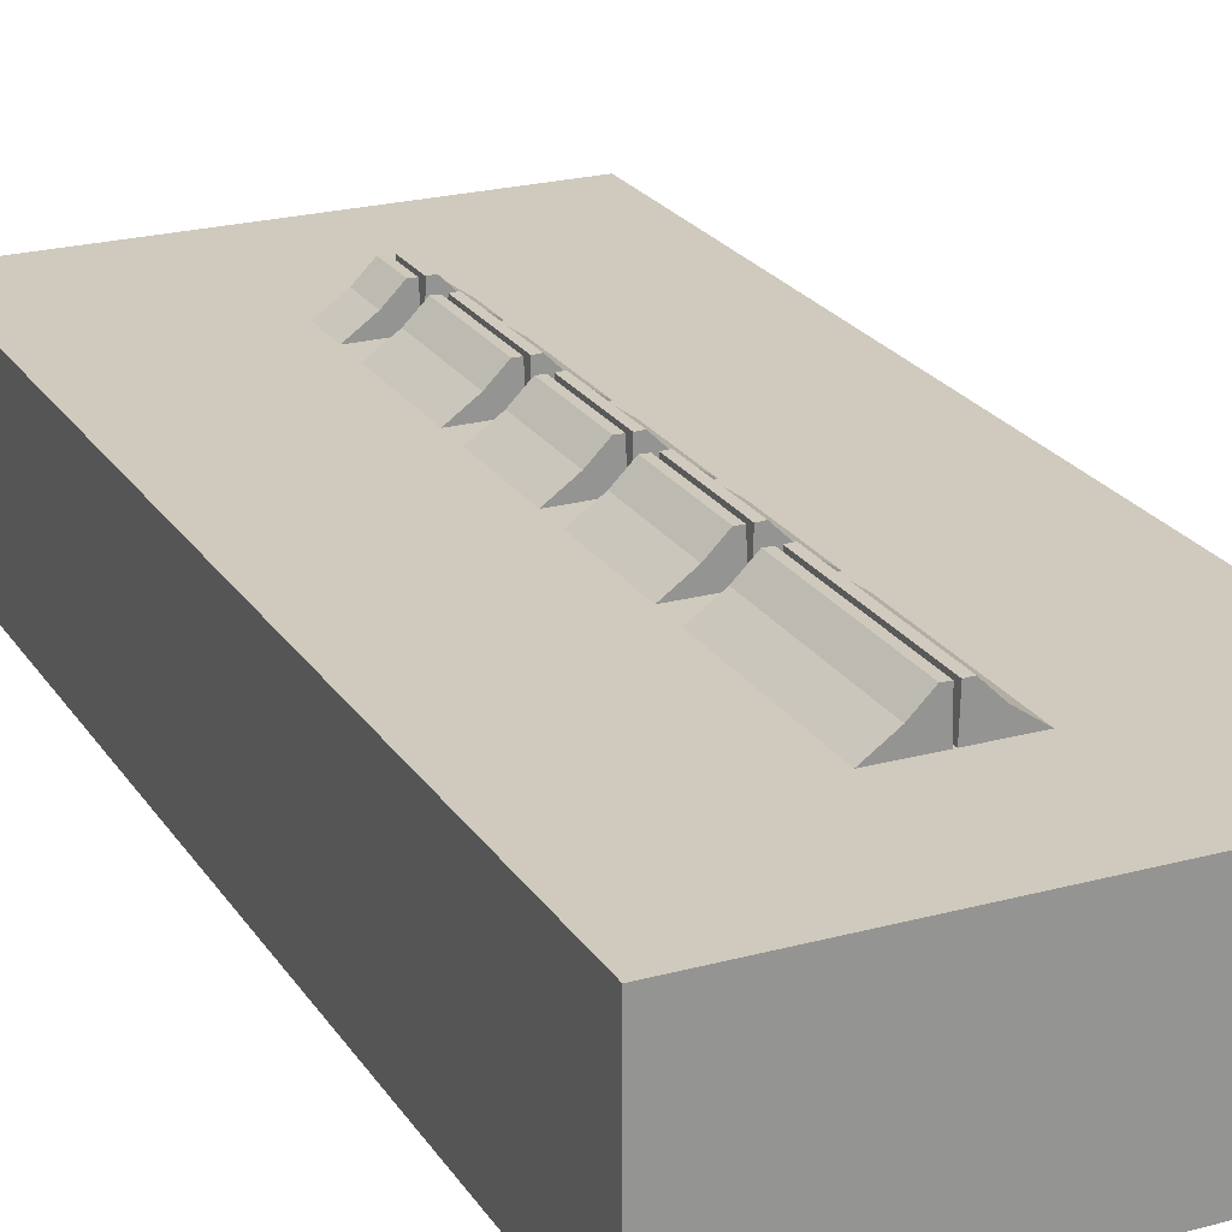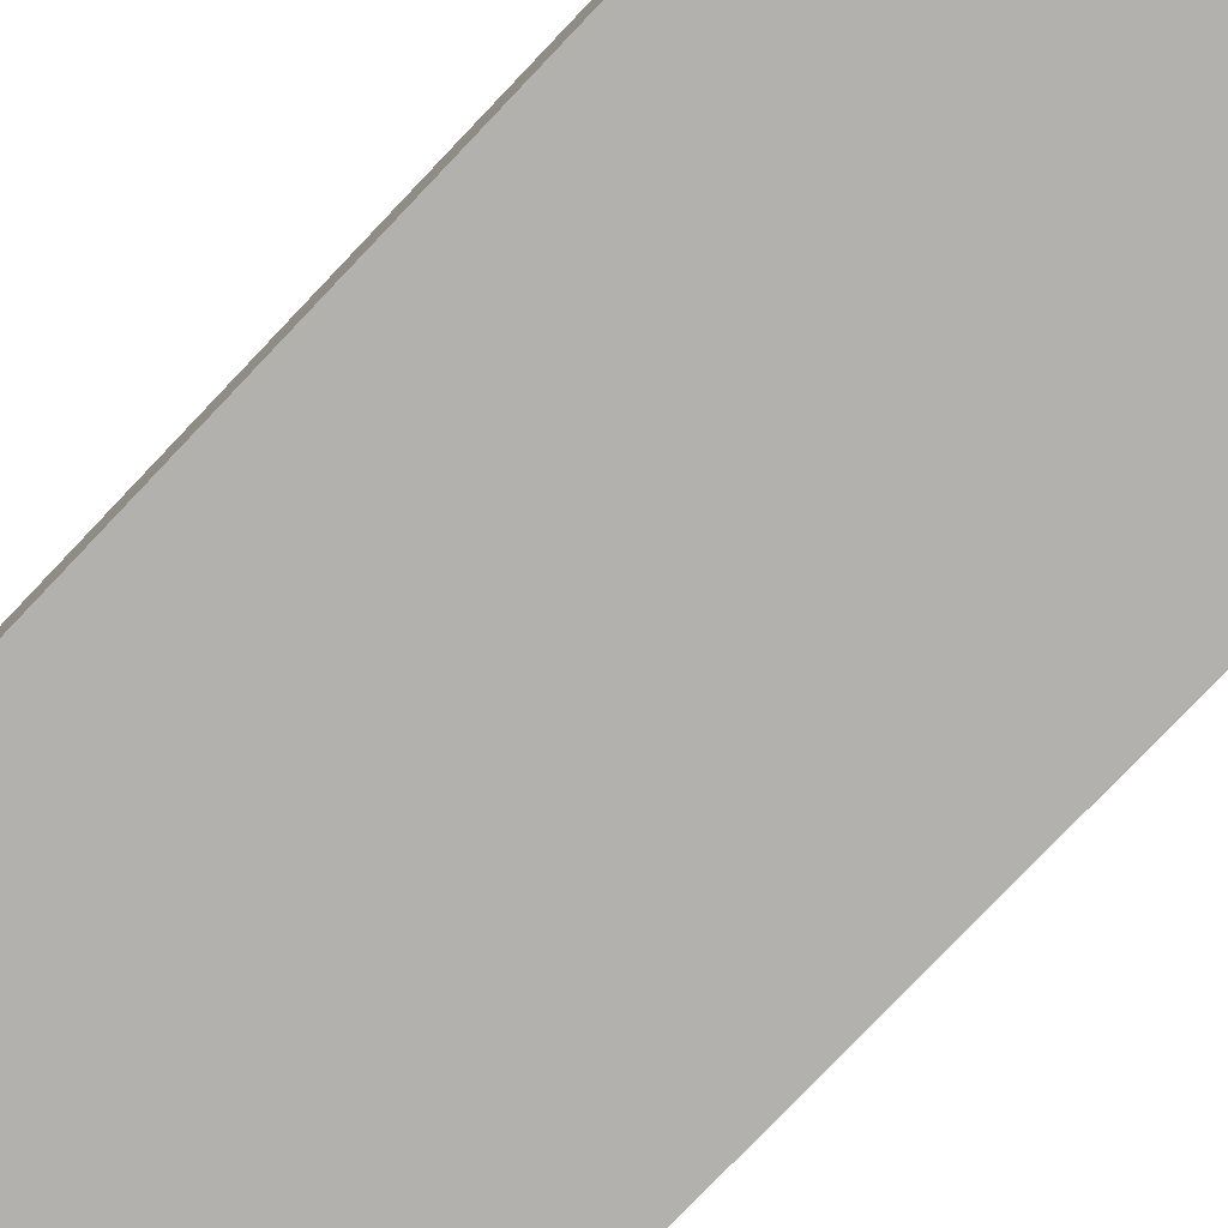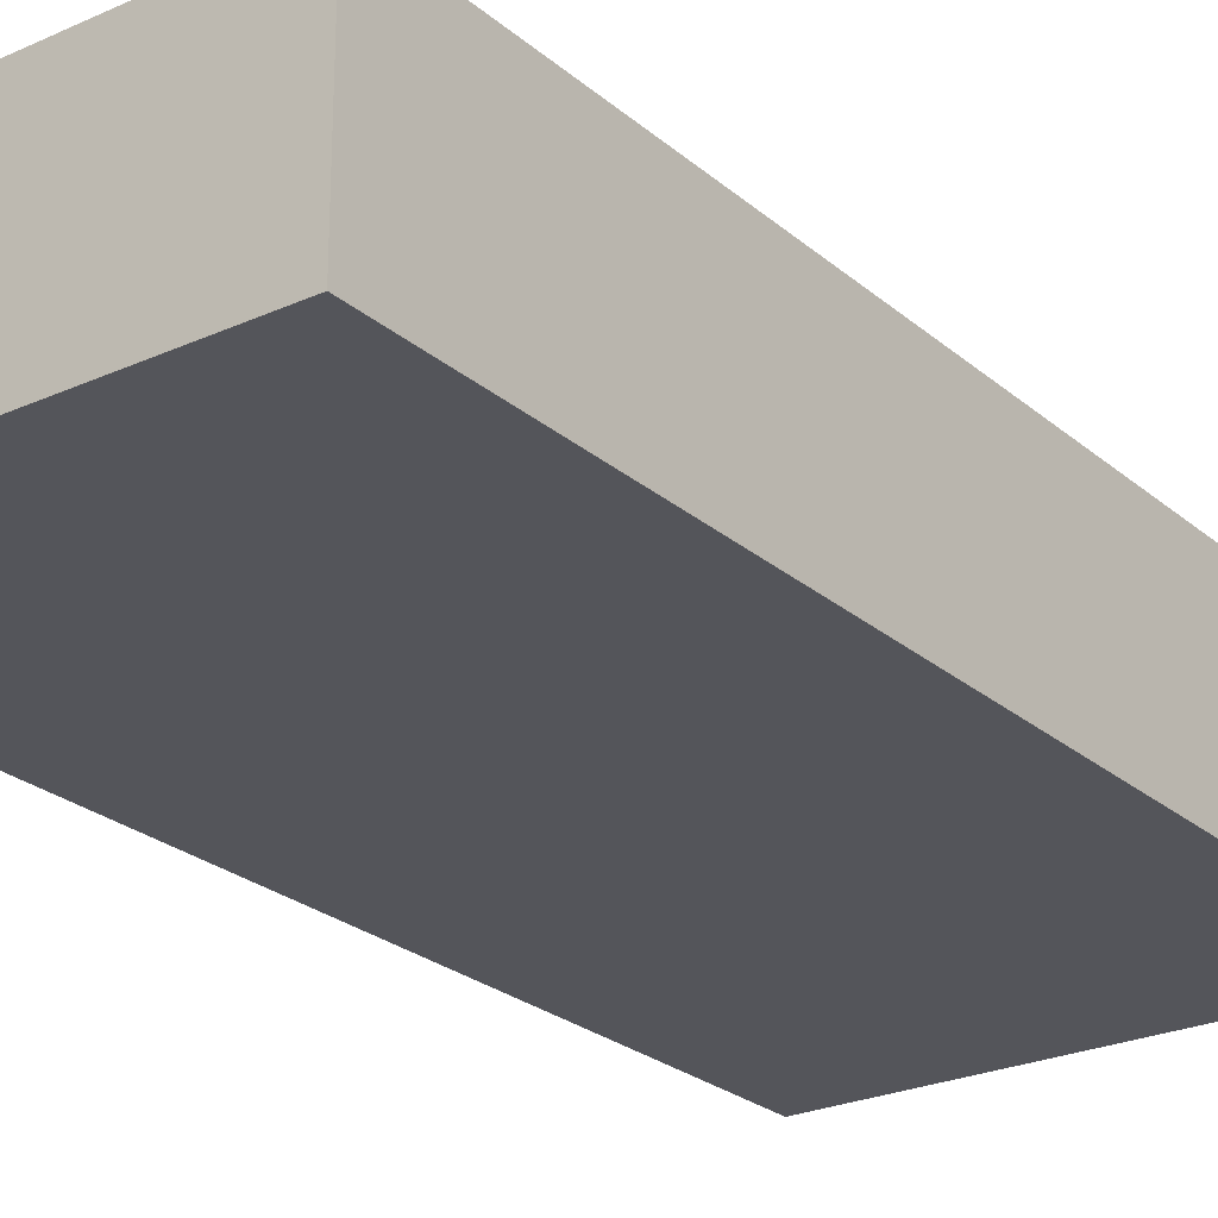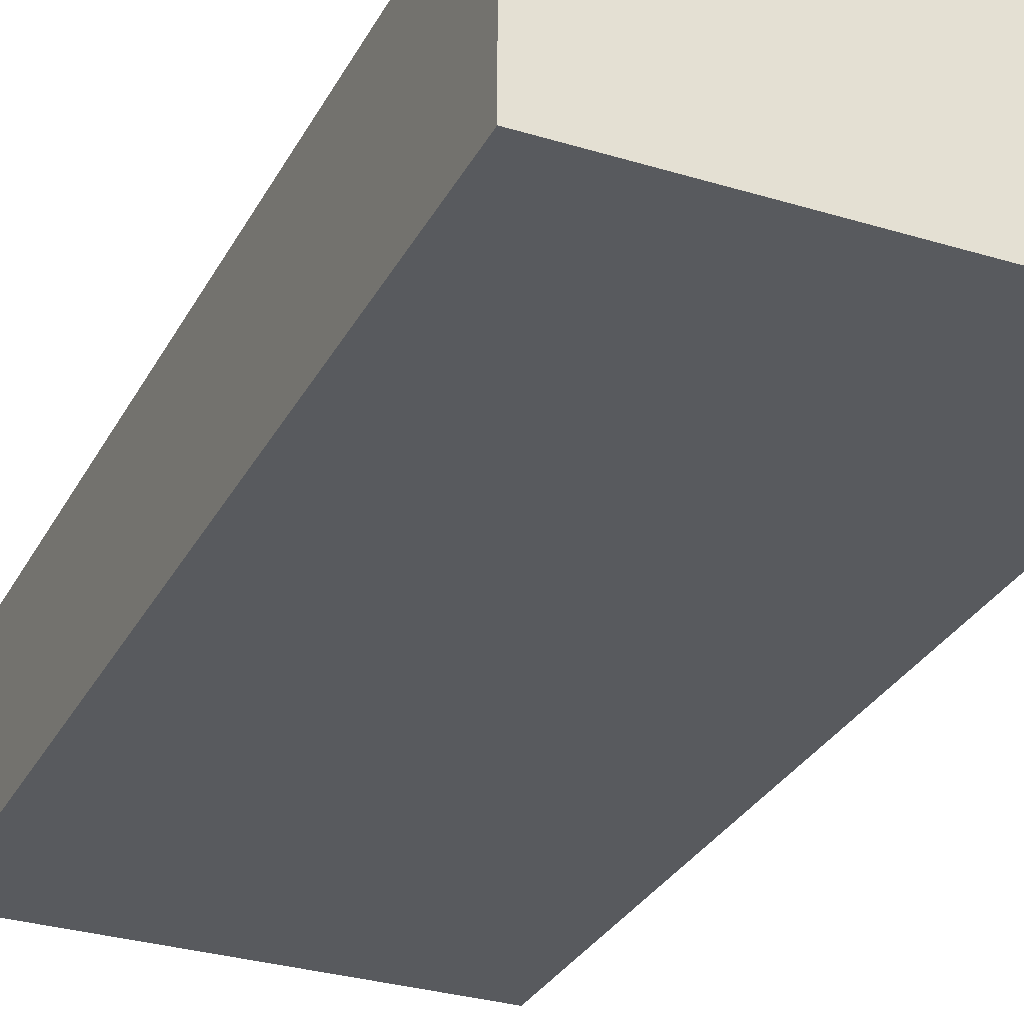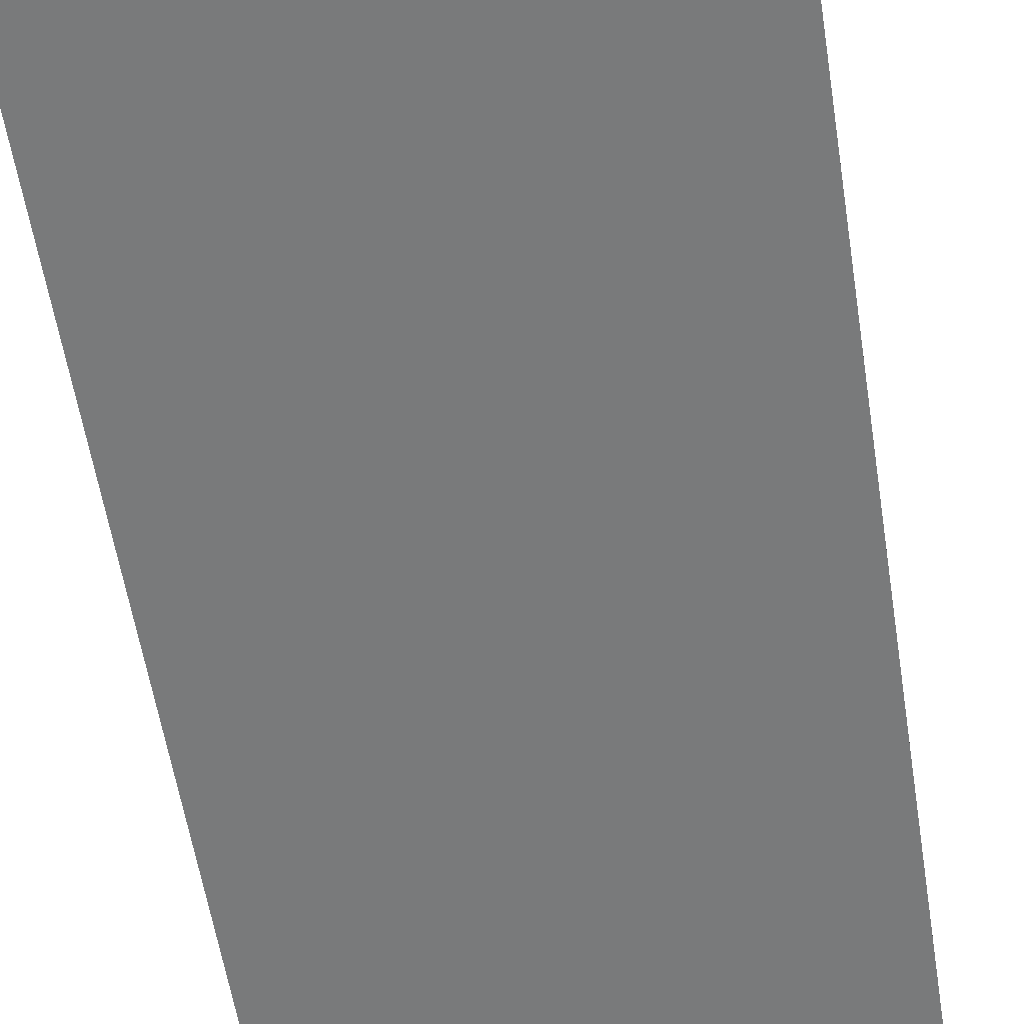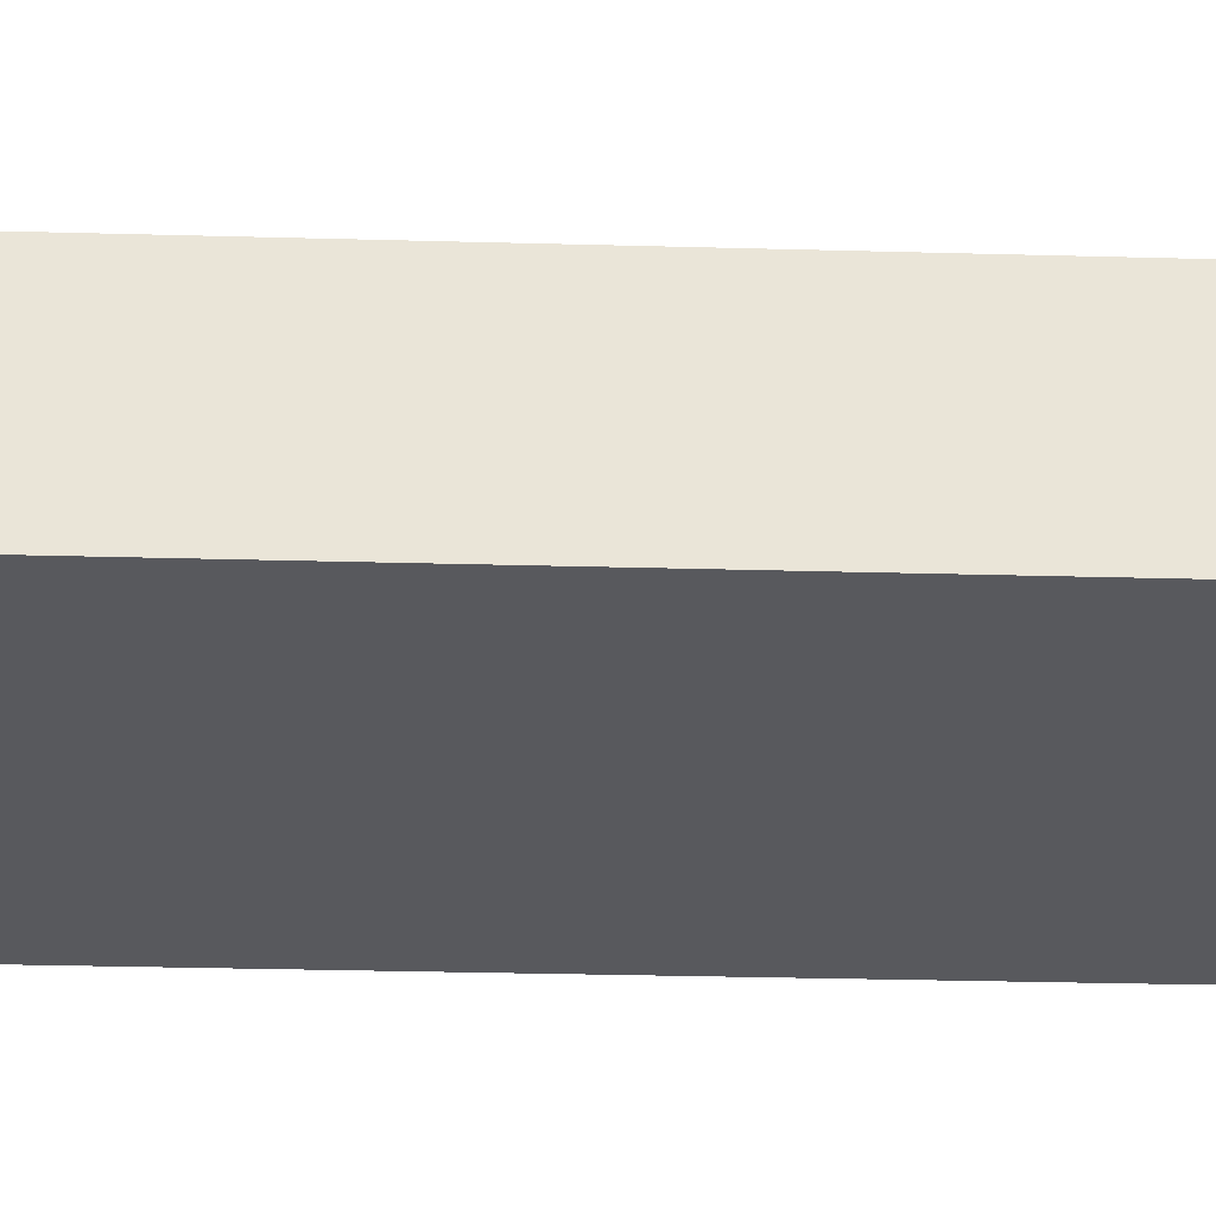
<metadata>
{"format":"obj","ext":"obj","renderer":"f3d","projection":"perspective","resolution":1024,"background":"white","views":[{"elev":23.0,"azim":155.2,"up":"+Z"},{"elev":-79.3,"azim":136.3,"up":"+Z"},{"elev":-24.9,"azim":36.4,"up":"+Z"},{"elev":-30.5,"azim":156.2,"up":"+Z"},{"elev":-58.0,"azim":-171.0,"up":"+Z"},{"elev":-29.9,"azim":-92.3,"up":"+Z"}]}
</metadata>
<code>
o PhantomCollision_Cube.018
v -0.4019 -0.8805 -0.1623
v -0.4019 -0.8805 0.1623
v -0.4019 0.8805 -0.1623
v -0.4019 0.8805 0.1623
v 0.4019 -0.8805 -0.1623
v 0.4019 -0.8805 0.1623
v 0.4019 0.8805 -0.1623
v 0.4019 0.8805 0.1623
v 0.002662 0.6363 0.1582
v 0.09583 0.6363 0.1585
v 0.00451 0.6363 0.2214
v 0.0174 0.6363 0.2219
v 0.0471 0.6363 0.1926
v 0.04704 0.6363 0.1577
v 0.002662 0.3286 0.1582
v 0.09583 0.3286 0.1585
v 0.00451 0.3286 0.2214
v 0.0174 0.3286 0.2219
v 0.0471 0.3286 0.1926
v 0.04704 0.3286 0.1577
v 0.002662 0.2744 0.1582
v 0.09583 0.2744 0.1585
v 0.00451 0.2744 0.2214
v 0.0174 0.2744 0.2219
v 0.0471 0.2744 0.1926
v 0.04704 0.2744 0.1577
v 0.002662 0.08482 0.1582
v 0.09583 0.08482 0.1585
v 0.00451 0.08482 0.2214
v 0.0174 0.08482 0.2219
v 0.0471 0.08482 0.1926
v 0.04704 0.08482 0.1577
v 0.002662 0.03054 0.1582
v 0.09583 0.03054 0.1585
v 0.00451 0.03054 0.2214
v 0.0174 0.03054 0.2219
v 0.0471 0.03054 0.1926
v 0.04704 0.03054 0.1577
v 0.002662 -0.1447 0.1582
v 0.09583 -0.1447 0.1585
v 0.00451 -0.1447 0.2214
v 0.0174 -0.1447 0.2219
v 0.0471 -0.1447 0.1926
v 0.04704 -0.1447 0.1577
v 0.002662 -0.1991 0.1582
v 0.09583 -0.1991 0.1585
v 0.00451 -0.1991 0.2214
v 0.0174 -0.1991 0.2219
v 0.0471 -0.1991 0.1926
v 0.04704 -0.1991 0.1577
v 0.002662 -0.4026 0.1582
v 0.09583 -0.4026 0.1585
v 0.00451 -0.4026 0.2214
v 0.0174 -0.4026 0.2219
v 0.0471 -0.4026 0.1926
v 0.04704 -0.4026 0.1577
v 0.002662 -0.4617 0.1582
v 0.09583 -0.4617 0.1585
v 0.00451 -0.4617 0.2214
v 0.0174 -0.4617 0.2219
v 0.0471 -0.4617 0.1926
v 0.04704 -0.4617 0.1577
v 0.002662 -0.5423 0.1582
v 0.09583 -0.5423 0.1585
v 0.00451 -0.5423 0.2214
v 0.0174 -0.5423 0.2219
v 0.0471 -0.5423 0.1926
v 0.04704 -0.5423 0.1577
v -0.001174 0.6363 0.1582
v -0.09434 0.6363 0.1585
v -0.003021 0.6363 0.2214
v -0.01591 0.6363 0.2219
v -0.04561 0.6363 0.1926
v -0.04556 0.6363 0.1577
v -0.001174 0.3286 0.1582
v -0.09434 0.3286 0.1585
v -0.003021 0.3286 0.2214
v -0.01591 0.3286 0.2219
v -0.04561 0.3286 0.1926
v -0.04556 0.3286 0.1577
v -0.001174 0.2744 0.1582
v -0.09434 0.2744 0.1585
v -0.003021 0.2744 0.2214
v -0.01591 0.2744 0.2219
v -0.04561 0.2744 0.1926
v -0.04556 0.2744 0.1577
v -0.001174 0.08482 0.1582
v -0.09434 0.08482 0.1585
v -0.003021 0.08482 0.2214
v -0.01591 0.08482 0.2219
v -0.04561 0.08482 0.1926
v -0.04556 0.08482 0.1577
v -0.001174 0.03054 0.1582
v -0.09434 0.03054 0.1585
v -0.003021 0.03054 0.2214
v -0.01591 0.03054 0.2219
v -0.04561 0.03054 0.1926
v -0.04556 0.03054 0.1577
v -0.001174 -0.1447 0.1582
v -0.09434 -0.1447 0.1585
v -0.003021 -0.1447 0.2214
v -0.01591 -0.1447 0.2219
v -0.04561 -0.1447 0.1926
v -0.04556 -0.1447 0.1577
v -0.001174 -0.1991 0.1582
v -0.09434 -0.1991 0.1585
v -0.003021 -0.1991 0.2214
v -0.01591 -0.1991 0.2219
v -0.04561 -0.1991 0.1926
v -0.04556 -0.1991 0.1577
v -0.001174 -0.4026 0.1582
v -0.09434 -0.4026 0.1585
v -0.003021 -0.4026 0.2214
v -0.01591 -0.4026 0.2219
v -0.04561 -0.4026 0.1926
v -0.04556 -0.4026 0.1577
v -0.001174 -0.4617 0.1582
v -0.09434 -0.4617 0.1585
v -0.003021 -0.4617 0.2214
v -0.01591 -0.4617 0.2219
v -0.04561 -0.4617 0.1926
v -0.04556 -0.4617 0.1577
v -0.001174 -0.5423 0.1582
v -0.09434 -0.5423 0.1585
v -0.003021 -0.5423 0.2214
v -0.01591 -0.5423 0.2219
v -0.04561 -0.5423 0.1926
v -0.04556 -0.5423 0.1577
f 1 2 4 3
f 3 4 8 7
f 7 8 6 5
f 5 6 2 1
f 3 7 5 1
f 8 4 2 6
f 9 11 12 13 10 14
f 15 20 16 19 18 17
f 13 12 18 19
f 11 9 15 17
f 9 14 20 15
f 12 11 17 18
f 14 10 16 20
f 10 13 19 16
f 21 23 24 25 22 26
f 27 32 28 31 30 29
f 25 24 30 31
f 23 21 27 29
f 21 26 32 27
f 24 23 29 30
f 26 22 28 32
f 22 25 31 28
f 33 35 36 37 34 38
f 39 44 40 43 42 41
f 37 36 42 43
f 35 33 39 41
f 33 38 44 39
f 36 35 41 42
f 38 34 40 44
f 34 37 43 40
f 45 47 48 49 46 50
f 51 56 52 55 54 53
f 49 48 54 55
f 47 45 51 53
f 45 50 56 51
f 48 47 53 54
f 50 46 52 56
f 46 49 55 52
f 57 59 60 61 58 62
f 63 68 64 67 66 65
f 61 60 66 67
f 59 57 63 65
f 57 62 68 63
f 60 59 65 66
f 62 58 64 68
f 58 61 67 64
f 69 71 72 73 70 74
f 75 80 76 79 78 77
f 73 72 78 79
f 71 69 75 77
f 69 74 80 75
f 72 71 77 78
f 74 70 76 80
f 70 73 79 76
f 81 83 84 85 82 86
f 87 92 88 91 90 89
f 85 84 90 91
f 83 81 87 89
f 81 86 92 87
f 84 83 89 90
f 86 82 88 92
f 82 85 91 88
f 93 95 96 97 94 98
f 99 104 100 103 102 101
f 97 96 102 103
f 95 93 99 101
f 93 98 104 99
f 96 95 101 102
f 98 94 100 104
f 94 97 103 100
f 105 107 108 109 106 110
f 111 116 112 115 114 113
f 109 108 114 115
f 107 105 111 113
f 105 110 116 111
f 108 107 113 114
f 110 106 112 116
f 106 109 115 112
f 117 119 120 121 118 122
f 123 128 124 127 126 125
f 121 120 126 127
f 119 117 123 125
f 117 122 128 123
f 120 119 125 126
f 122 118 124 128
f 118 121 127 124

</code>
